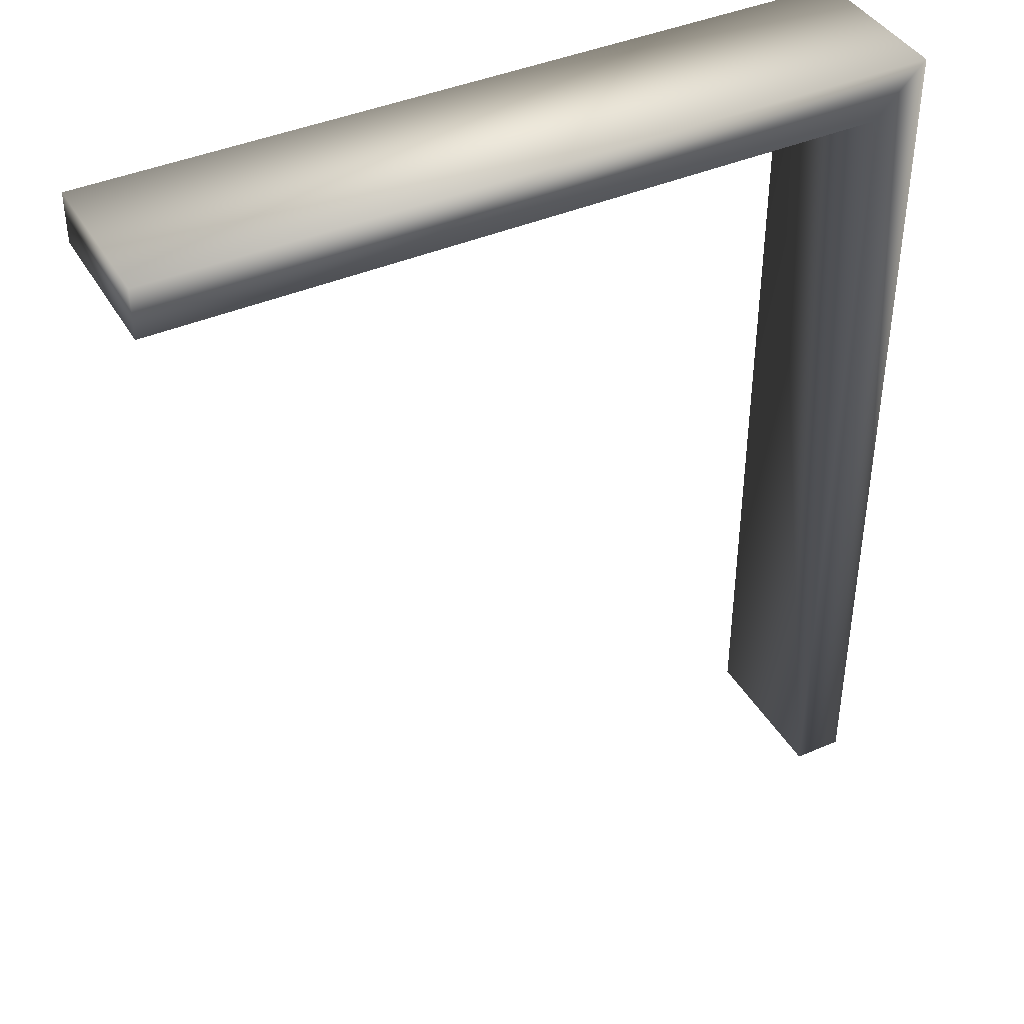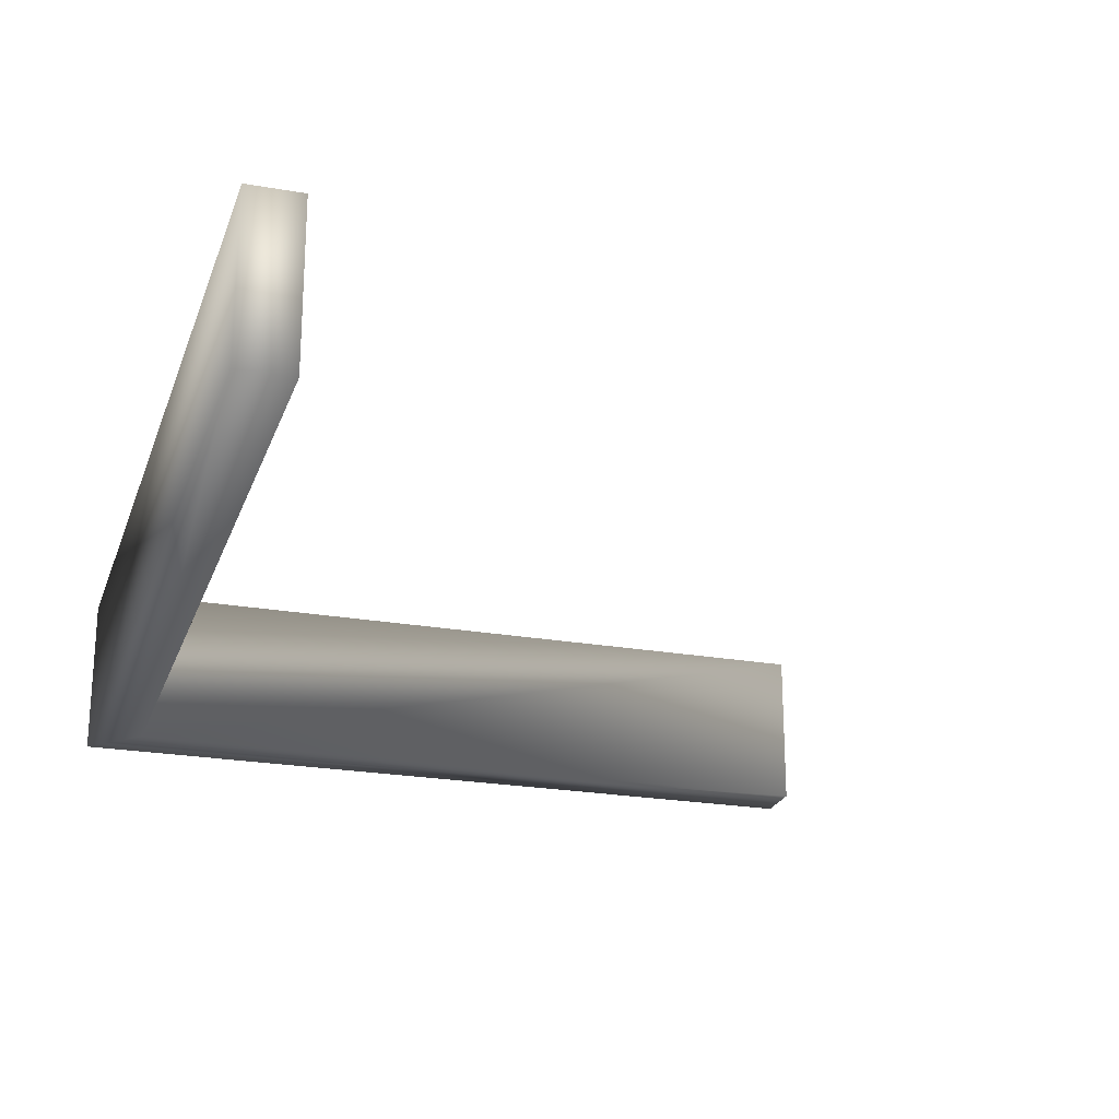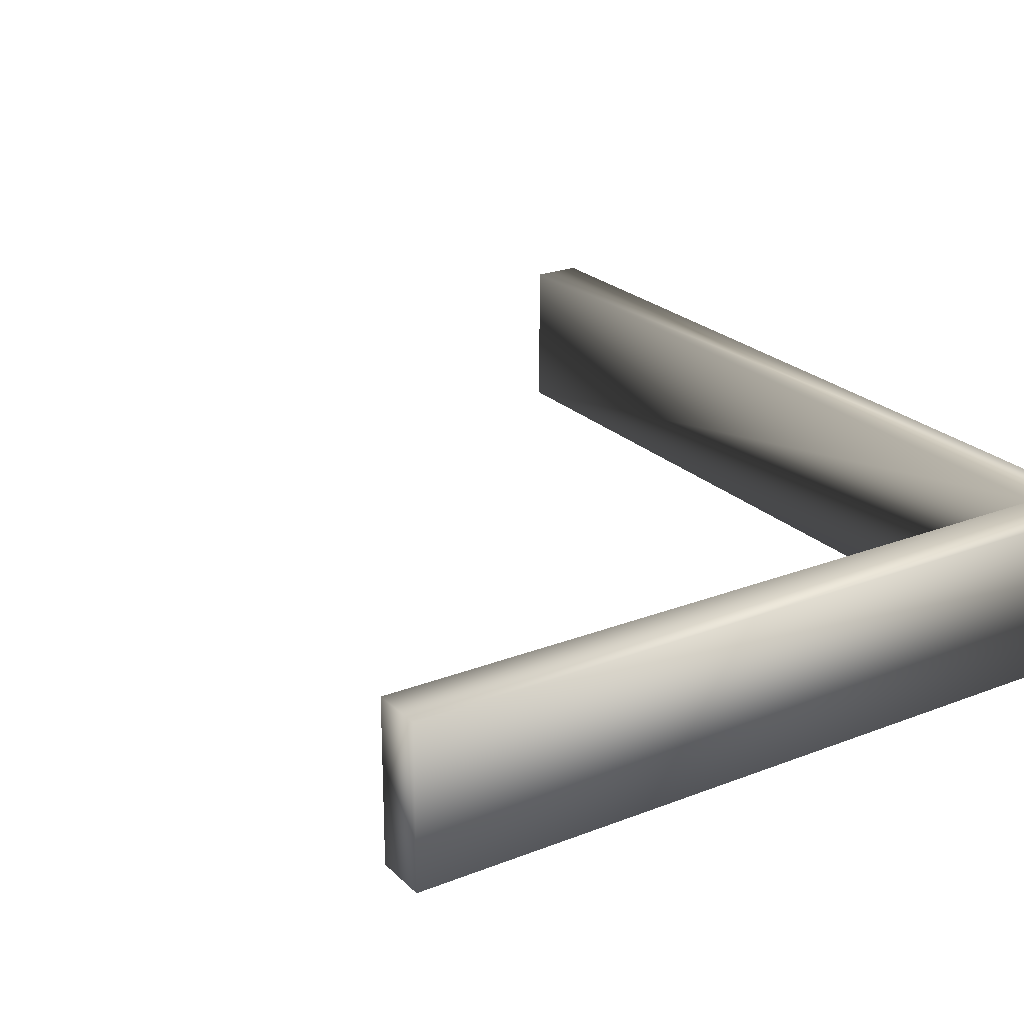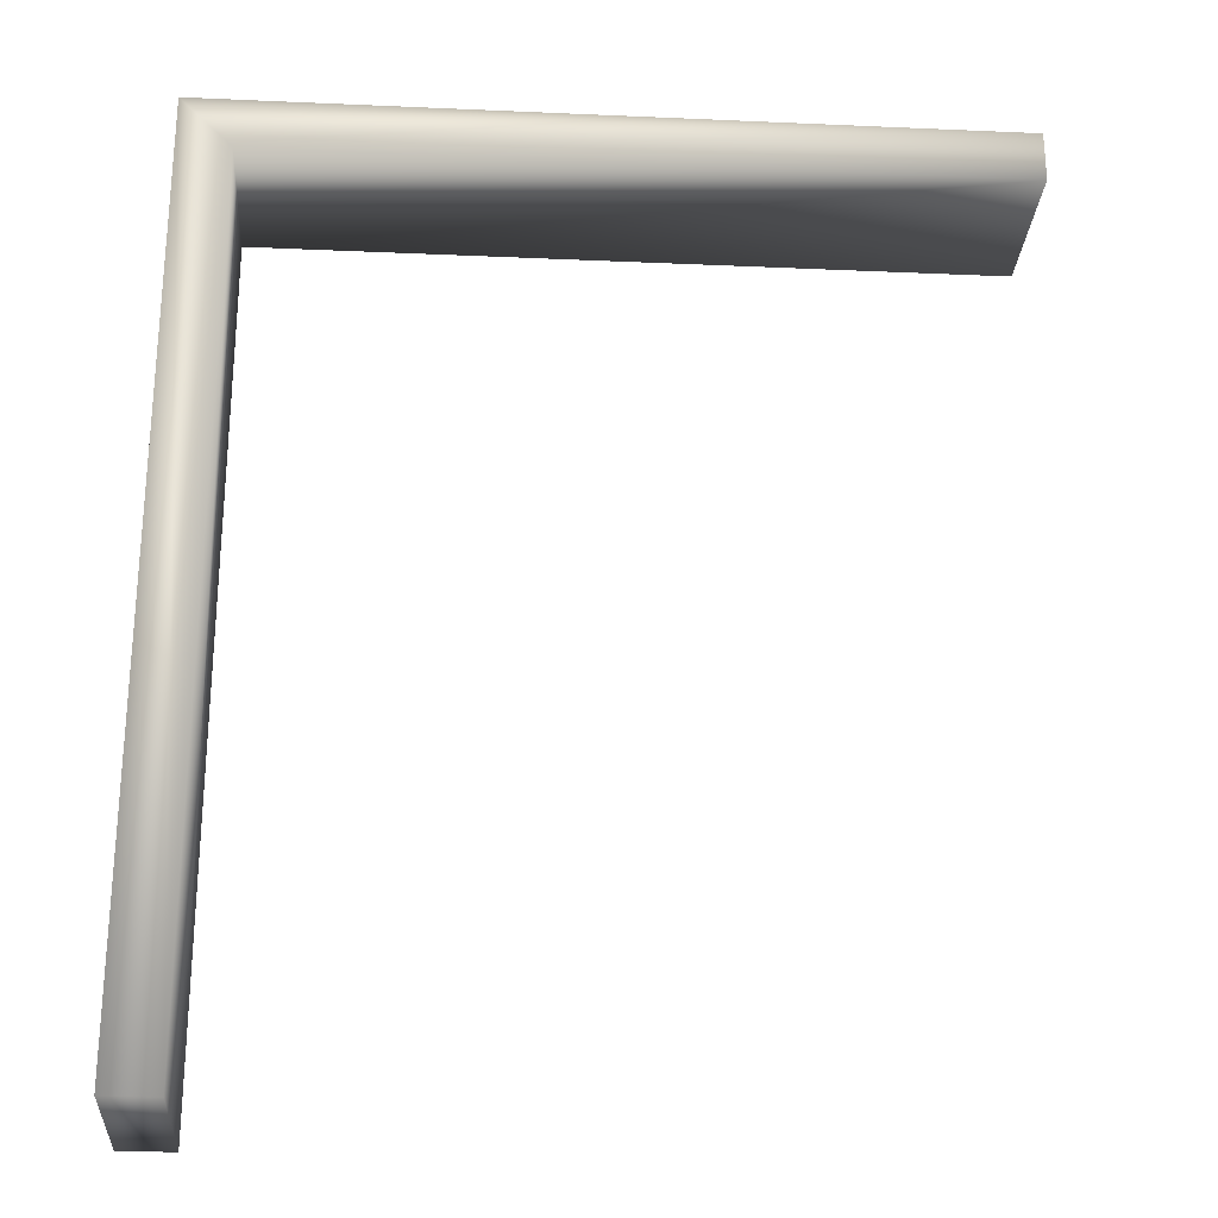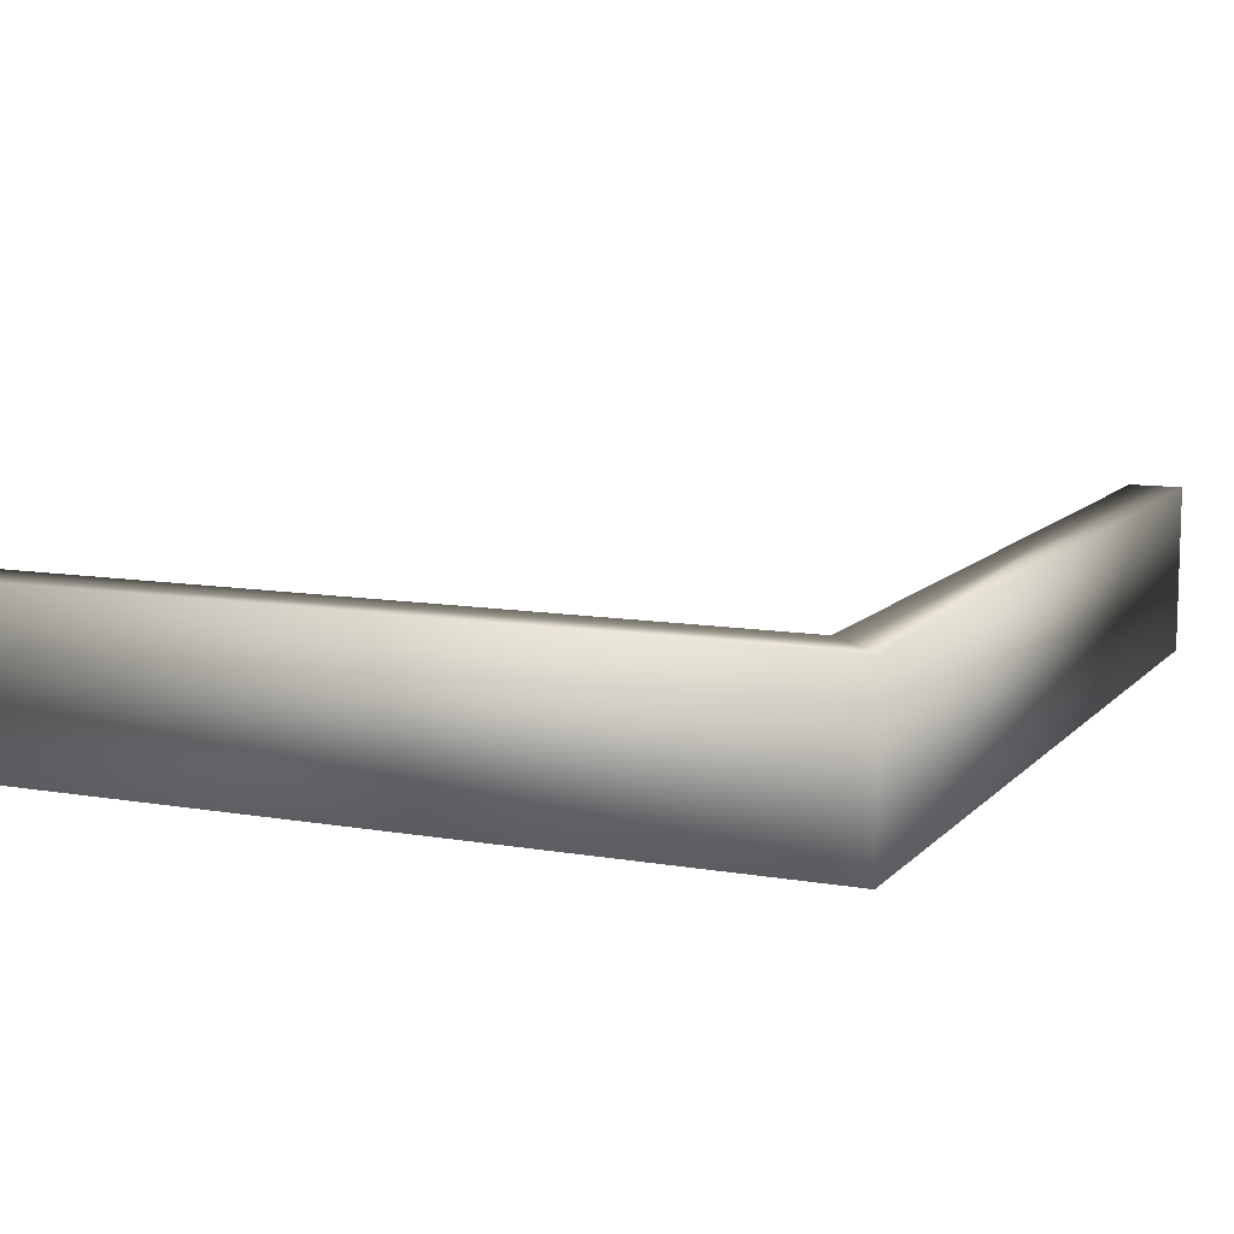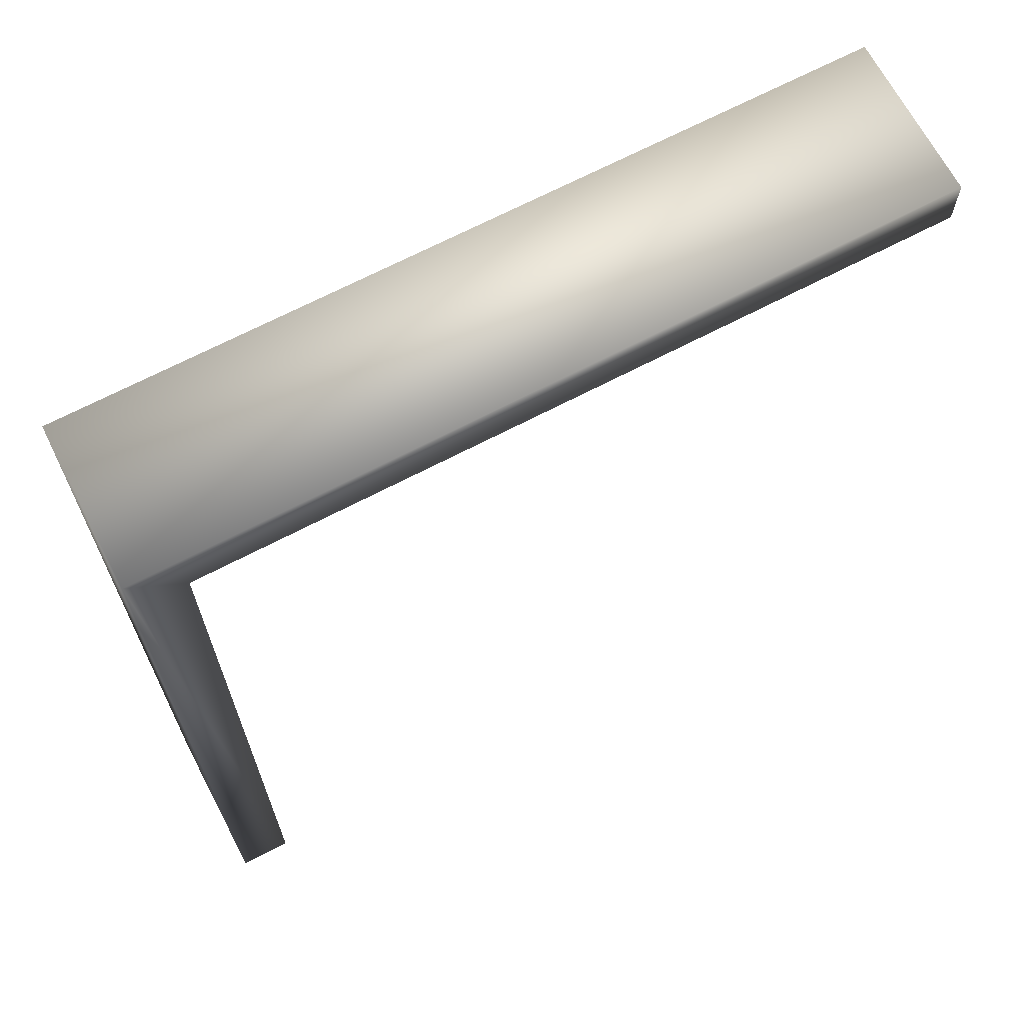
<metadata>
{"format":"obj","ext":"obj","renderer":"f3d","projection":"perspective","resolution":1024,"background":"white","views":[{"elev":40.9,"azim":-27.8,"up":"+Z"},{"elev":-23.0,"azim":163.3,"up":"+Y"},{"elev":23.7,"azim":-33.1,"up":"+Y"},{"elev":-26.0,"azim":176.0,"up":"+Z"},{"elev":10.3,"azim":24.0,"up":"+Y"},{"elev":67.7,"azim":152.2,"up":"+Z"}]}
</metadata>
<code>
v 120 13.46 38.55
v 120 13.46 -37.02
v 115.8 13.46 -37.02
v 115.8 13.46 34.3
v 120 0.2709 38.55
v 120 0.2709 -37.02
v 115.8 0.2709 34.3
v 115.8 0.2709 -37.02
v 55.34 13.46 38.55
v 55.34 13.46 34.3
v 55.34 0.2709 38.55
v 55.34 0.2709 34.3
f 1 2 3
f 1 3 4
f 5 6 2
f 5 2 1
f 7 8 6
f 7 6 5
f 4 3 8
f 4 8 7
f 9 1 4
f 9 4 10
f 11 5 1
f 11 1 9
f 12 7 5
f 12 5 11
f 10 4 7
f 10 7 12
f 6 8 3
f 6 3 2
f 11 9 10
f 12 11 10

</code>
